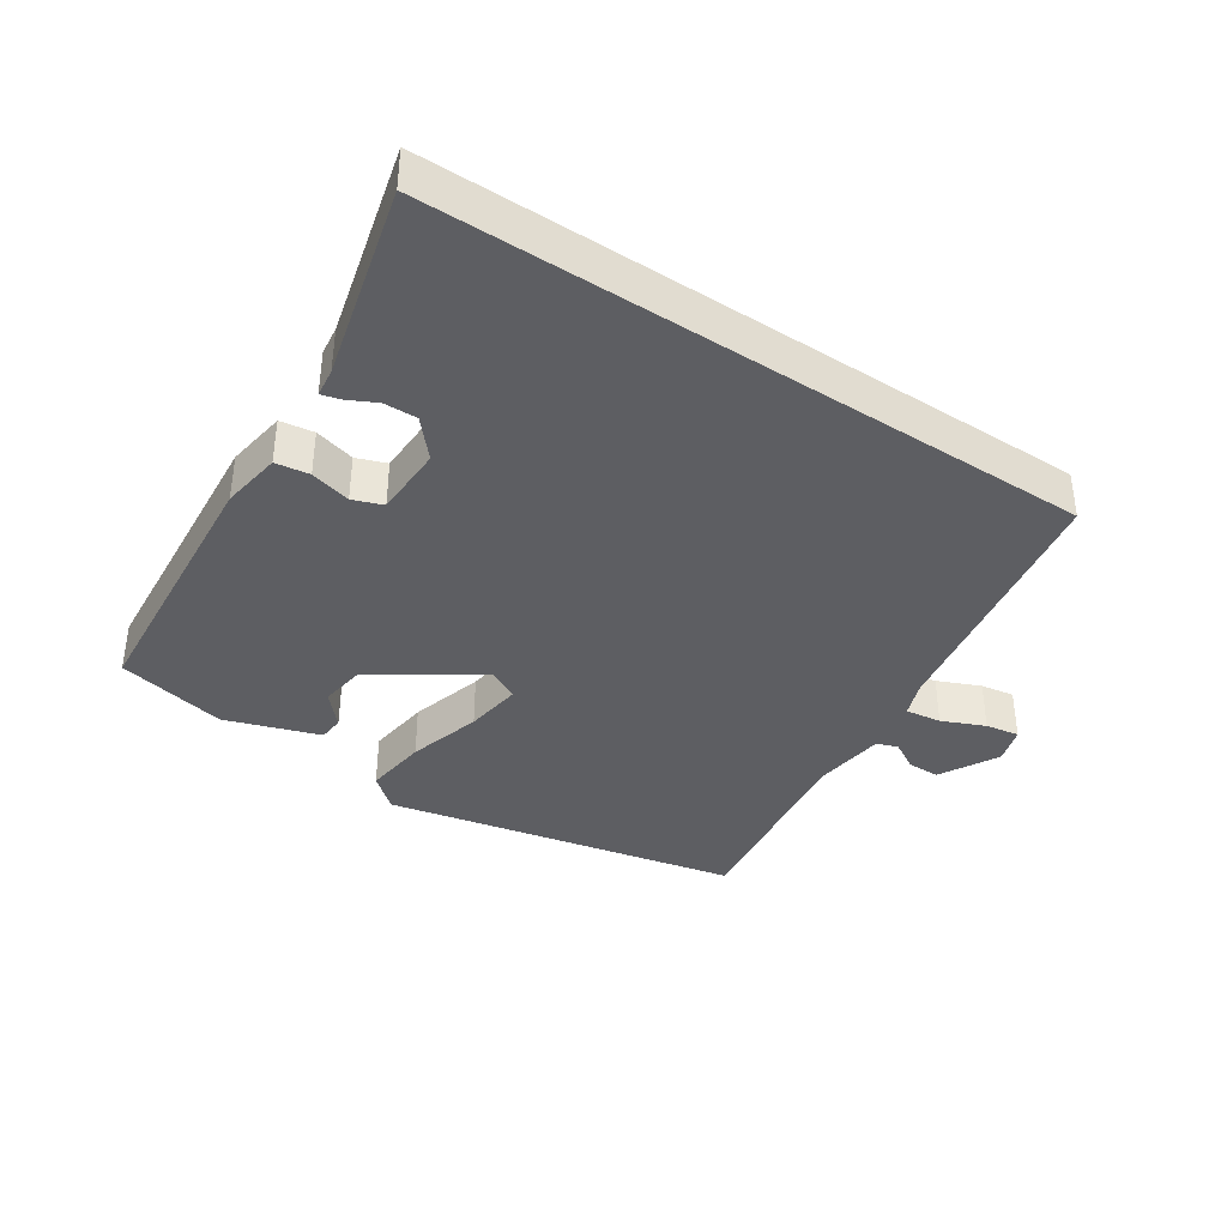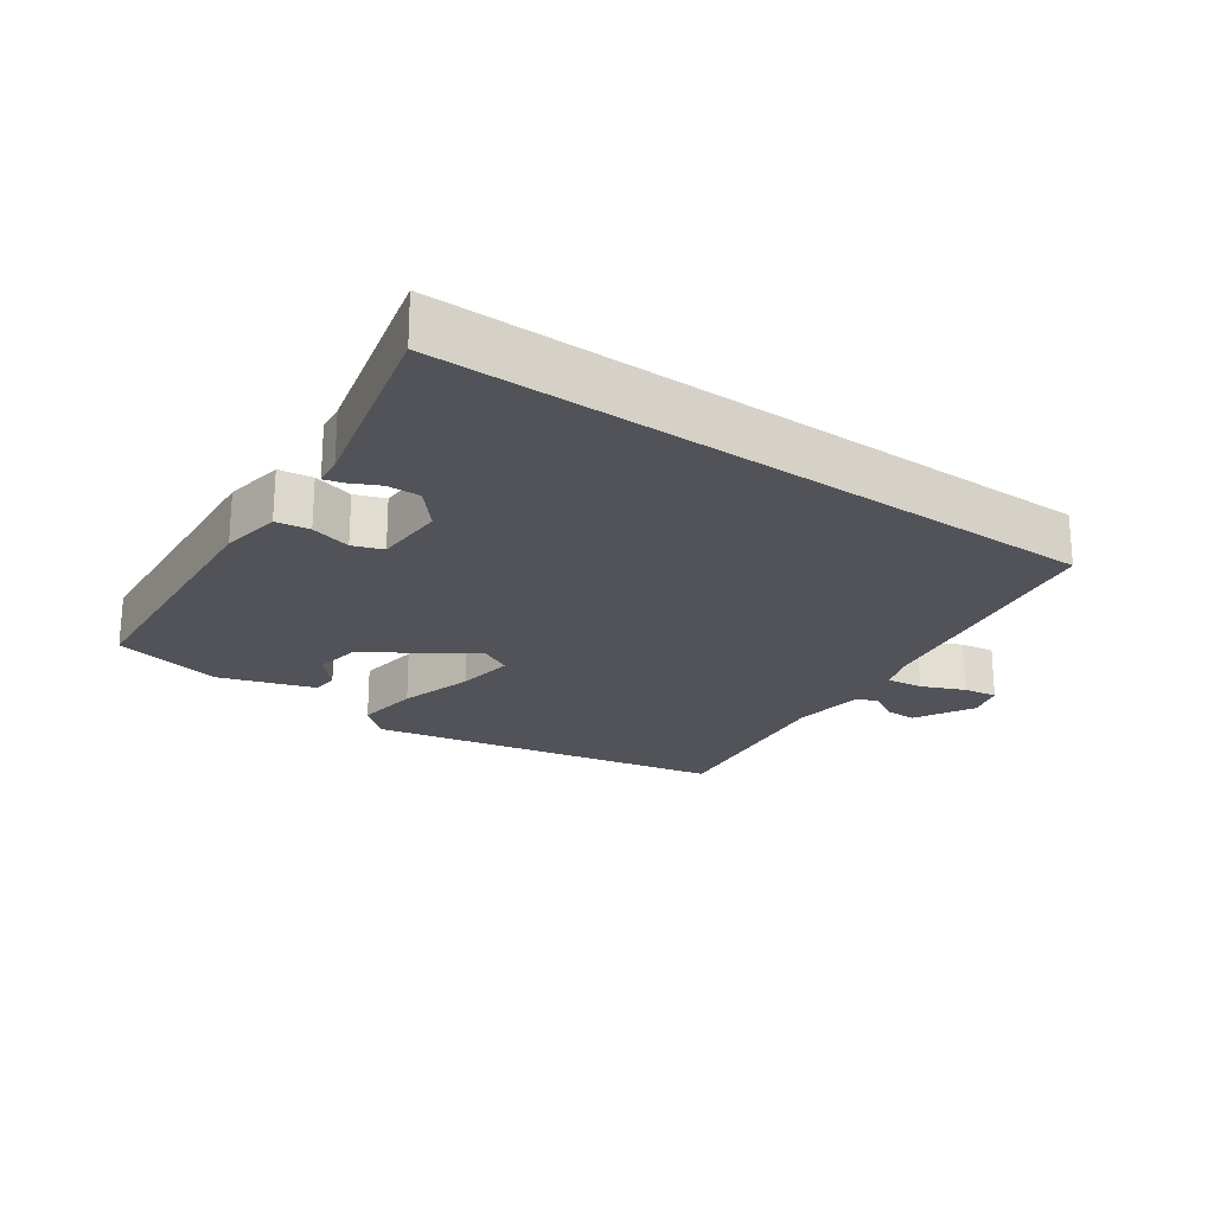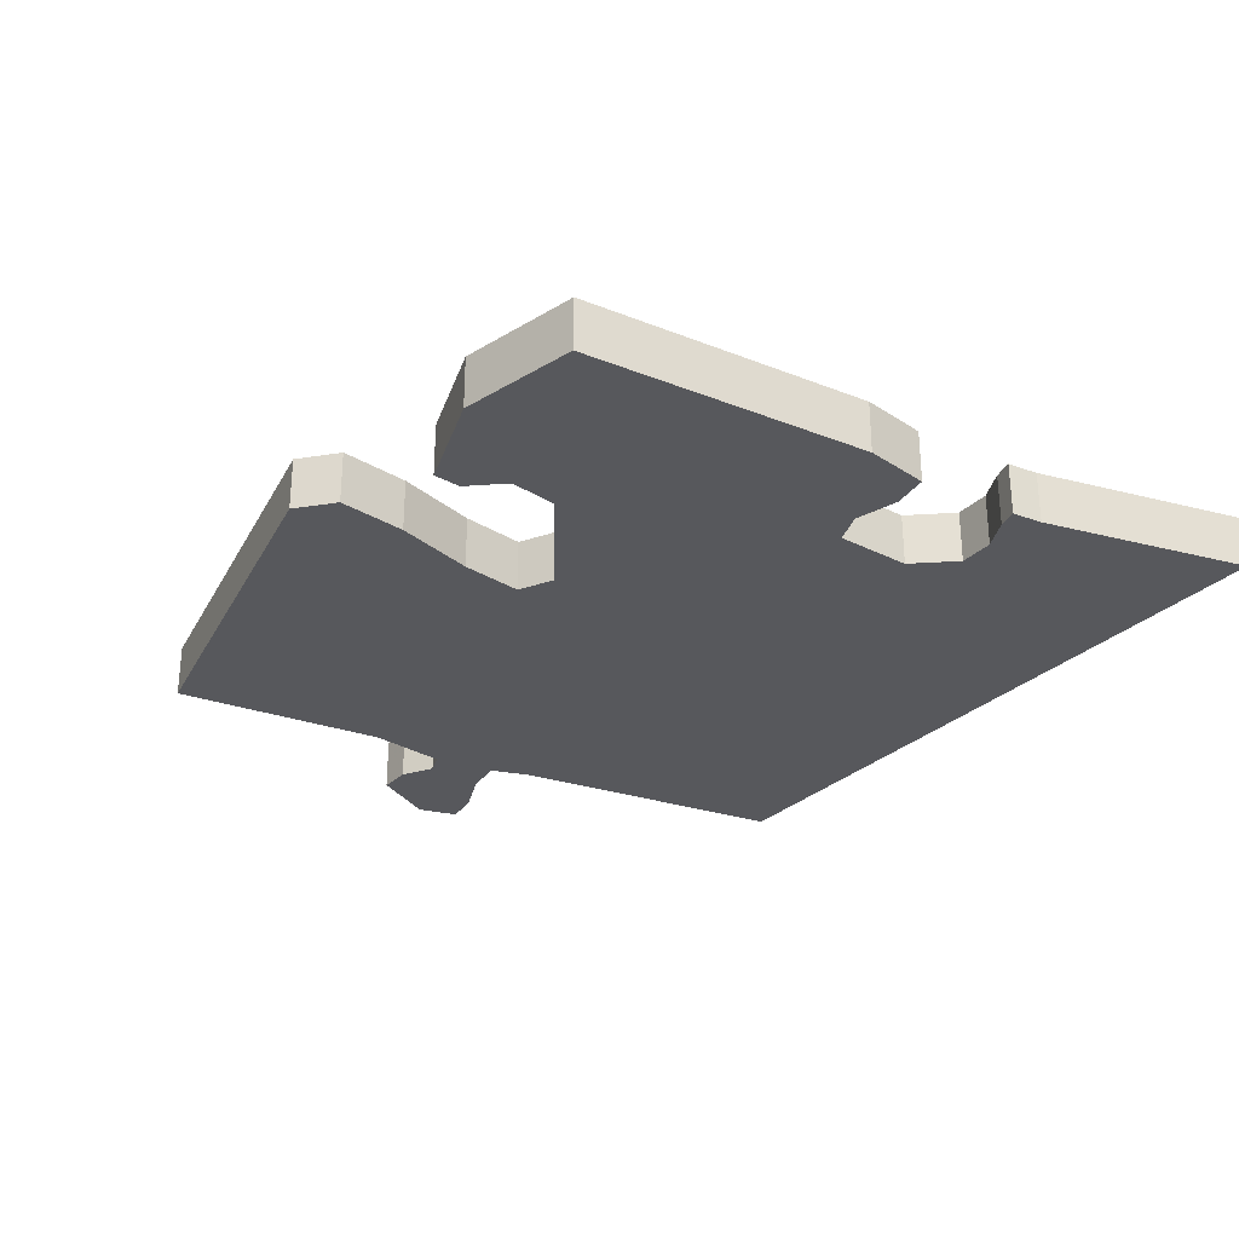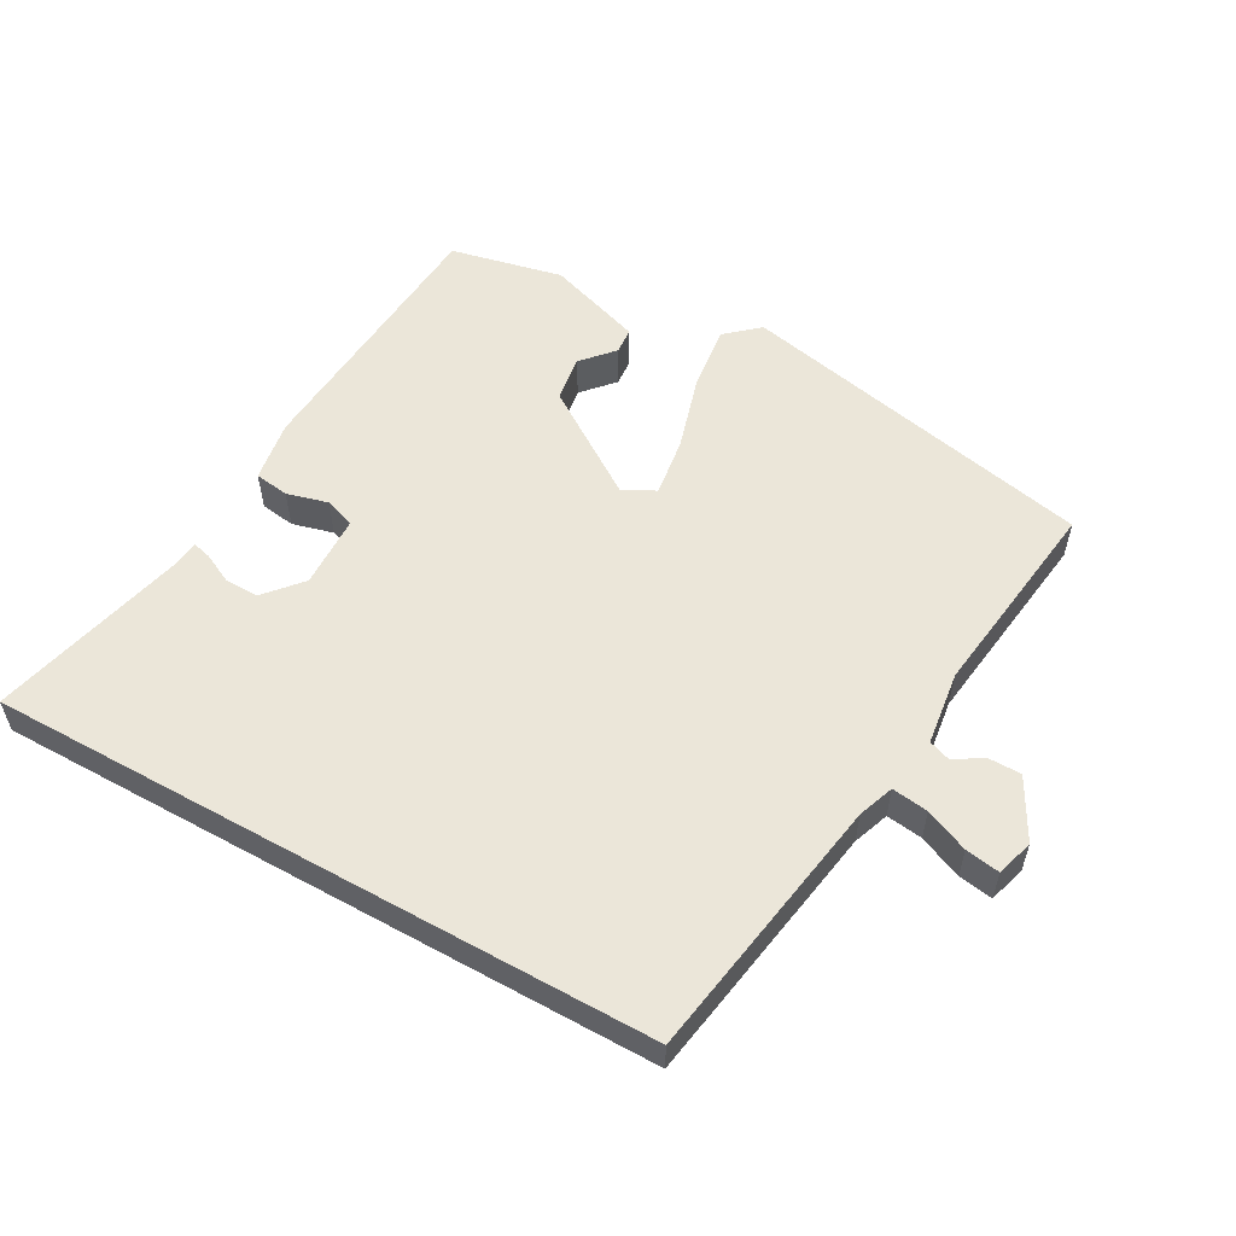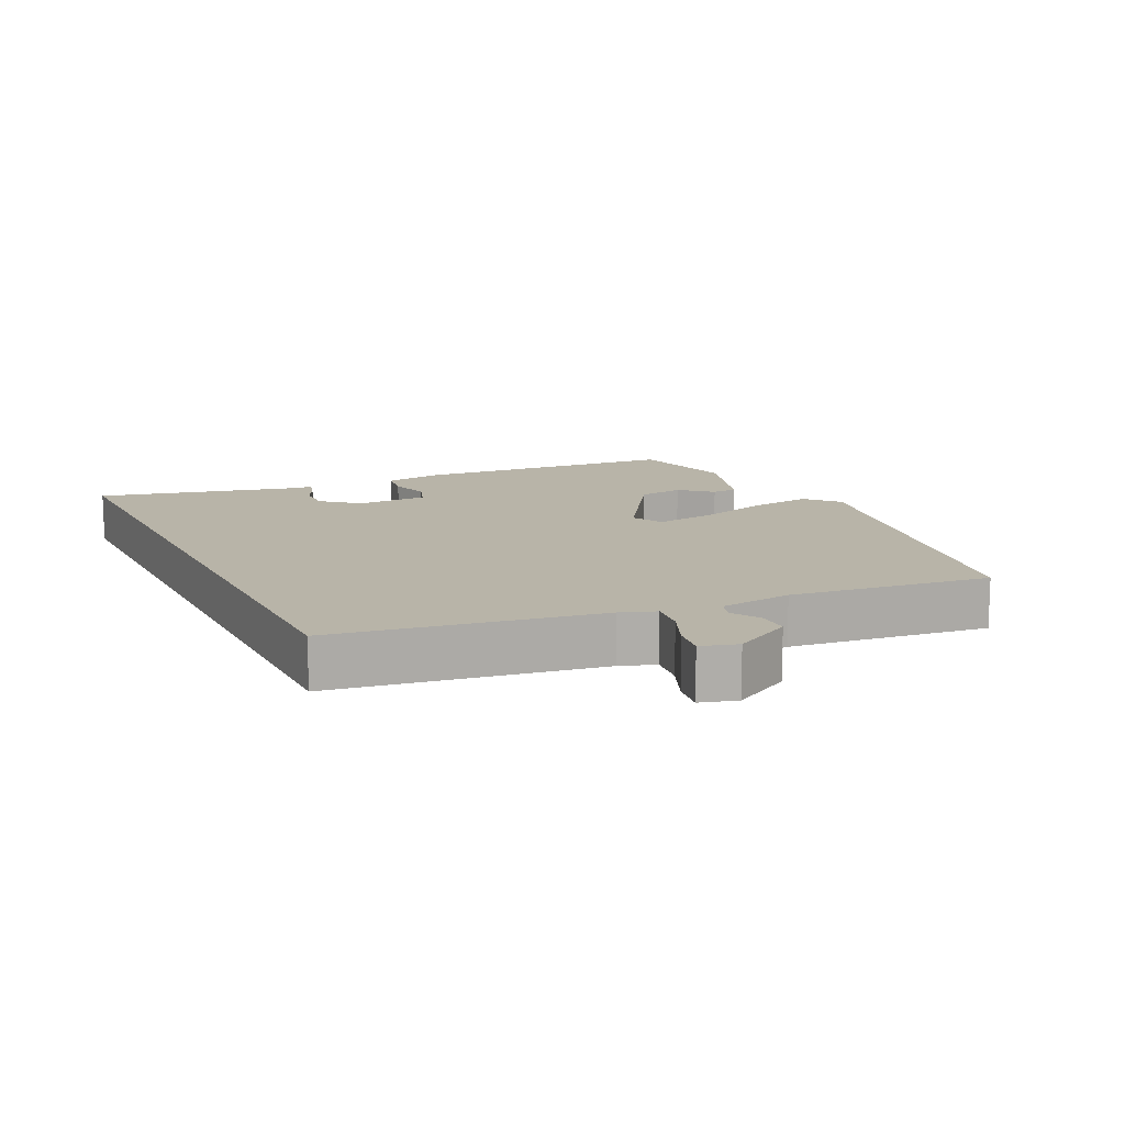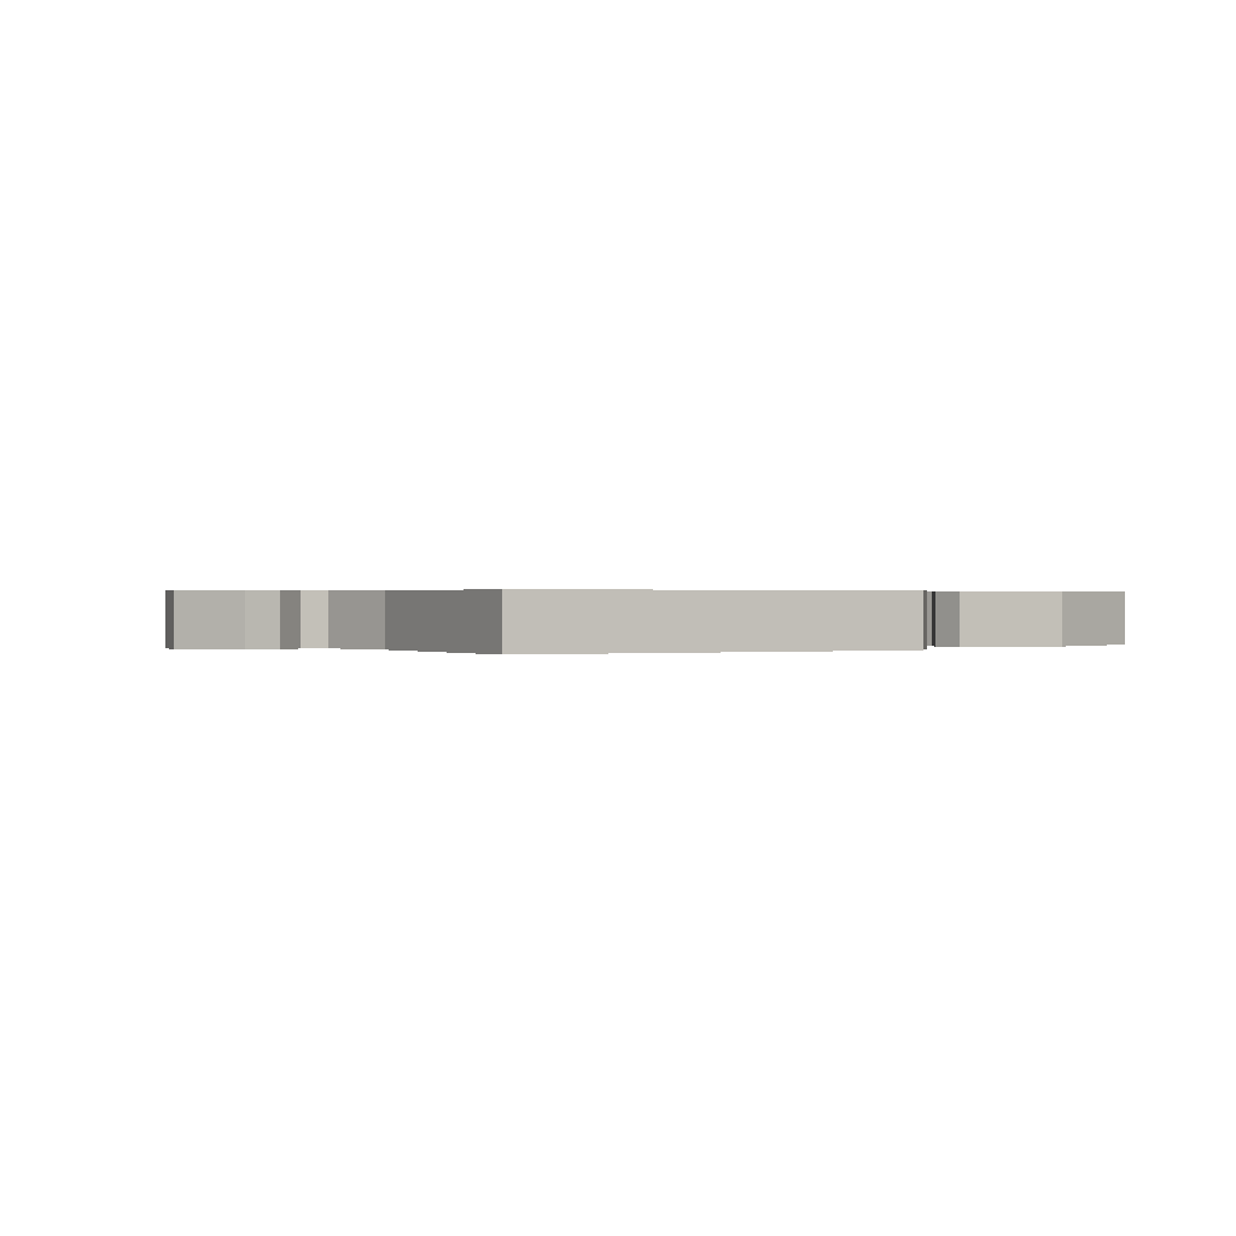
<metadata>
{"format":"obj","ext":"obj","renderer":"f3d","projection":"perspective","resolution":1024,"background":"white","views":[{"elev":-38.5,"azim":146.7,"up":"+Y"},{"elev":-22.6,"azim":144.8,"up":"+Y"},{"elev":-28.5,"azim":54.6,"up":"+Y"},{"elev":56.2,"azim":-150.9,"up":"+Y"},{"elev":13.0,"azim":-116.3,"up":"+Y"},{"elev":0.4,"azim":-37.7,"up":"+Y"}]}
</metadata>
<code>
v -0.39 0.07 -0.5
v -0.454 0.07 -0.112
v -0.473 0.07 -0.06
v -0.526 0.07 -0.067
v -0.589 0.07 -0.094
v -0.639 0.07 -0.102
v -0.655 0.07 -0.048
v -0.607 0.07 0.039
v -0.56 0.07 0.039
v -0.517 0.07 0.014
v -0.486 0.07 0.025
v -0.472 0.07 0.132
v -0.51 0.07 0.428
v 0.013 0.07 0.537
v 0.061 0.07 0.495
v 0.049 0.07 0.401
v 0.017 0.07 0.292
v 0.005 0.07 0.207
v 0.052 0.07 0.183
v 0.205 0.07 0.285
v 0.215 0.07 0.352
v 0.174 0.07 0.398
v 0.177 0.07 0.436
v 0.316 0.07 0.482
v 0.479 0.07 0.446
v 0.51 0.07 0.052
v 0.496 0.07 -0.037
v 0.446 0.07 -0.044
v 0.386 0.07 -0.028
v 0.342 0.07 -0.044
v 0.339 0.07 -0.149
v 0.386 0.07 -0.203
v 0.435 0.07 -0.202
v 0.478 0.07 -0.181
v 0.505 0.07 -0.174
v 0.51 0.07 -0.216
v 0.581 0.07 -0.5
v -0.39 0 -0.5
v -0.454 0 -0.112
v -0.473 0 -0.06
v -0.526 0 -0.067
v -0.589 0 -0.094
v -0.639 0 -0.102
v -0.655 0 -0.048
v -0.607 0 0.039
v -0.56 0 0.039
v -0.517 0 0.014
v -0.486 0 0.025
v -0.472 0 0.132
v -0.51 0 0.428
v 0.013 0 0.537
v 0.061 0 0.495
v 0.049 0 0.401
v 0.017 0 0.292
v 0.005 0 0.207
v 0.052 0 0.183
v 0.205 0 0.285
v 0.215 0 0.352
v 0.174 0 0.398
v 0.177 0 0.436
v 0.316 0 0.482
v 0.479 0 0.446
v 0.51 0 0.052
v 0.496 0 -0.037
v 0.446 0 -0.044
v 0.386 0 -0.028
v 0.342 0 -0.044
v 0.339 0 -0.149
v 0.386 0 -0.203
v 0.435 0 -0.202
v 0.478 0 -0.181
v 0.505 0 -0.174
v 0.51 0 -0.216
v 0.581 0 -0.5
f 36 37 1
f 33 34 35 36
f 32 33 36 1
f 31 32 1 2
f 30 31 2 3
f 29 30 3
f 27 28 29
f 26 27 29
f 25 26 29
f 24 25 29
f 21 22 23 24
f 20 21 24 29
f 19 20 29
f 18 19 29 3
f 15 16 17
f 14 15 17
f 13 14 17
f 12 13 17
f 17 18 3
f 12 17 3
f 11 12 3
f 8 9 10
f 7 8 10
f 6 7 10
f 5 6 10
f 4 5 10
f 3 4 10 11
f 38 74 73
f 73 72 71 70
f 38 73 70 69
f 39 38 69 68
f 40 39 68 67
f 40 67 66
f 66 65 64
f 66 64 63
f 66 63 62
f 66 62 61
f 61 60 59 58
f 66 61 58 57
f 66 57 56
f 40 66 56 55
f 54 53 52
f 54 52 51
f 54 51 50
f 54 50 49
f 40 55 54
f 40 54 49
f 40 49 48
f 47 46 45
f 47 45 44
f 47 44 43
f 47 43 42
f 47 42 41
f 48 47 41 40
f 1 38 39 2
f 2 39 40 3
f 3 40 41 4
f 4 41 42 5
f 5 42 43 6
f 6 43 44 7
f 7 44 45 8
f 8 45 46 9
f 9 46 47 10
f 10 47 48 11
f 11 48 49 12
f 12 49 50 13
f 13 50 51 14
f 14 51 52 15
f 15 52 53 16
f 16 53 54 17
f 17 54 55 18
f 18 55 56 19
f 19 56 57 20
f 20 57 58 21
f 21 58 59 22
f 22 59 60 23
f 23 60 61 24
f 24 61 62 25
f 25 62 63 26
f 26 63 64 27
f 27 64 65 28
f 28 65 66 29
f 29 66 67 30
f 30 67 68 31
f 31 68 69 32
f 32 69 70 33
f 33 70 71 34
f 34 71 72 35
f 35 72 73 36
f 36 73 74 37
f 37 74 38 1

</code>
